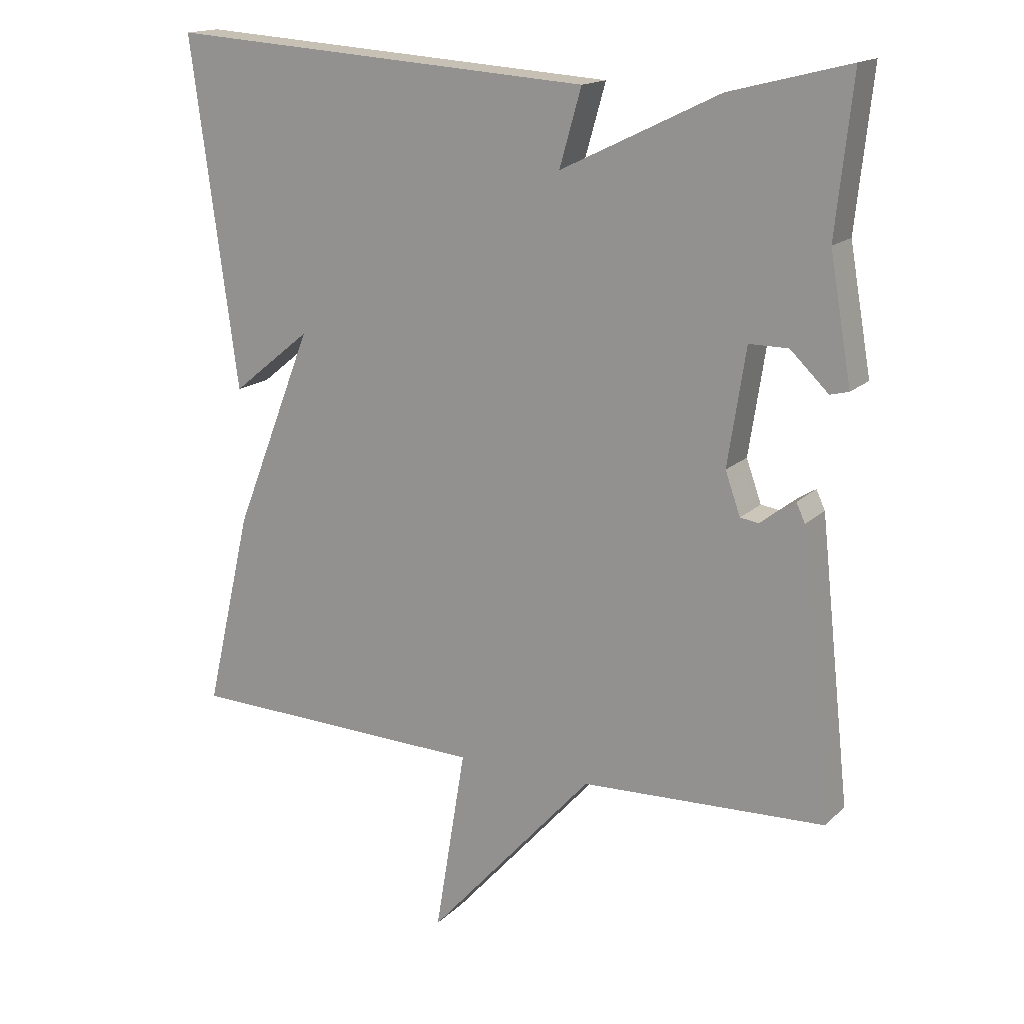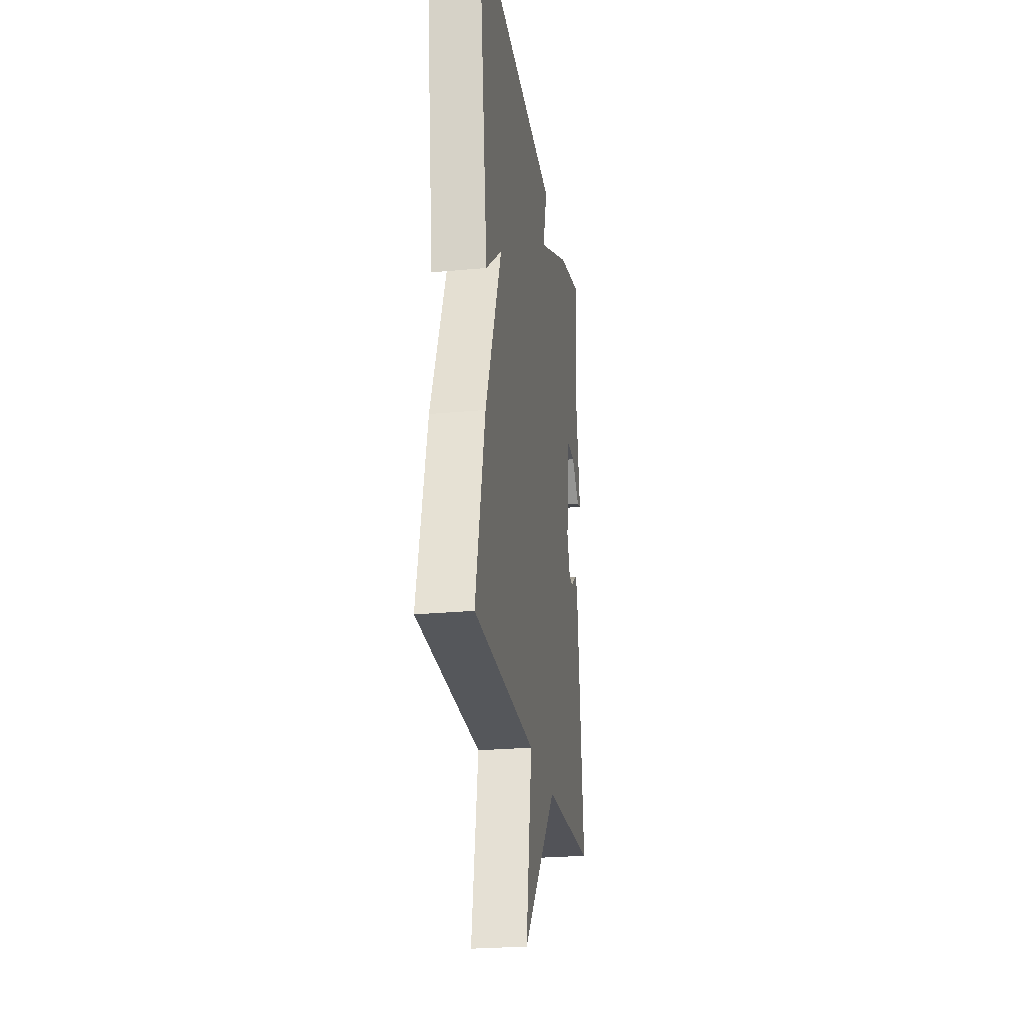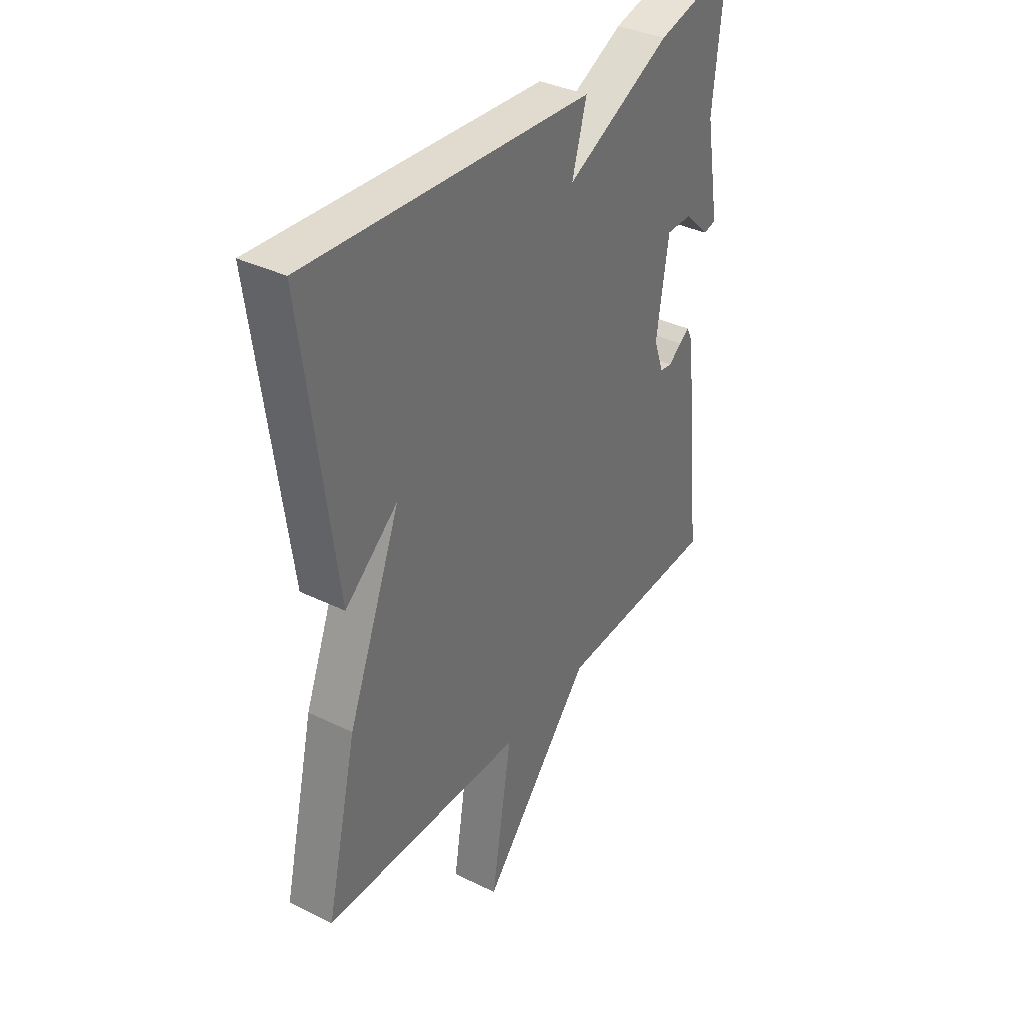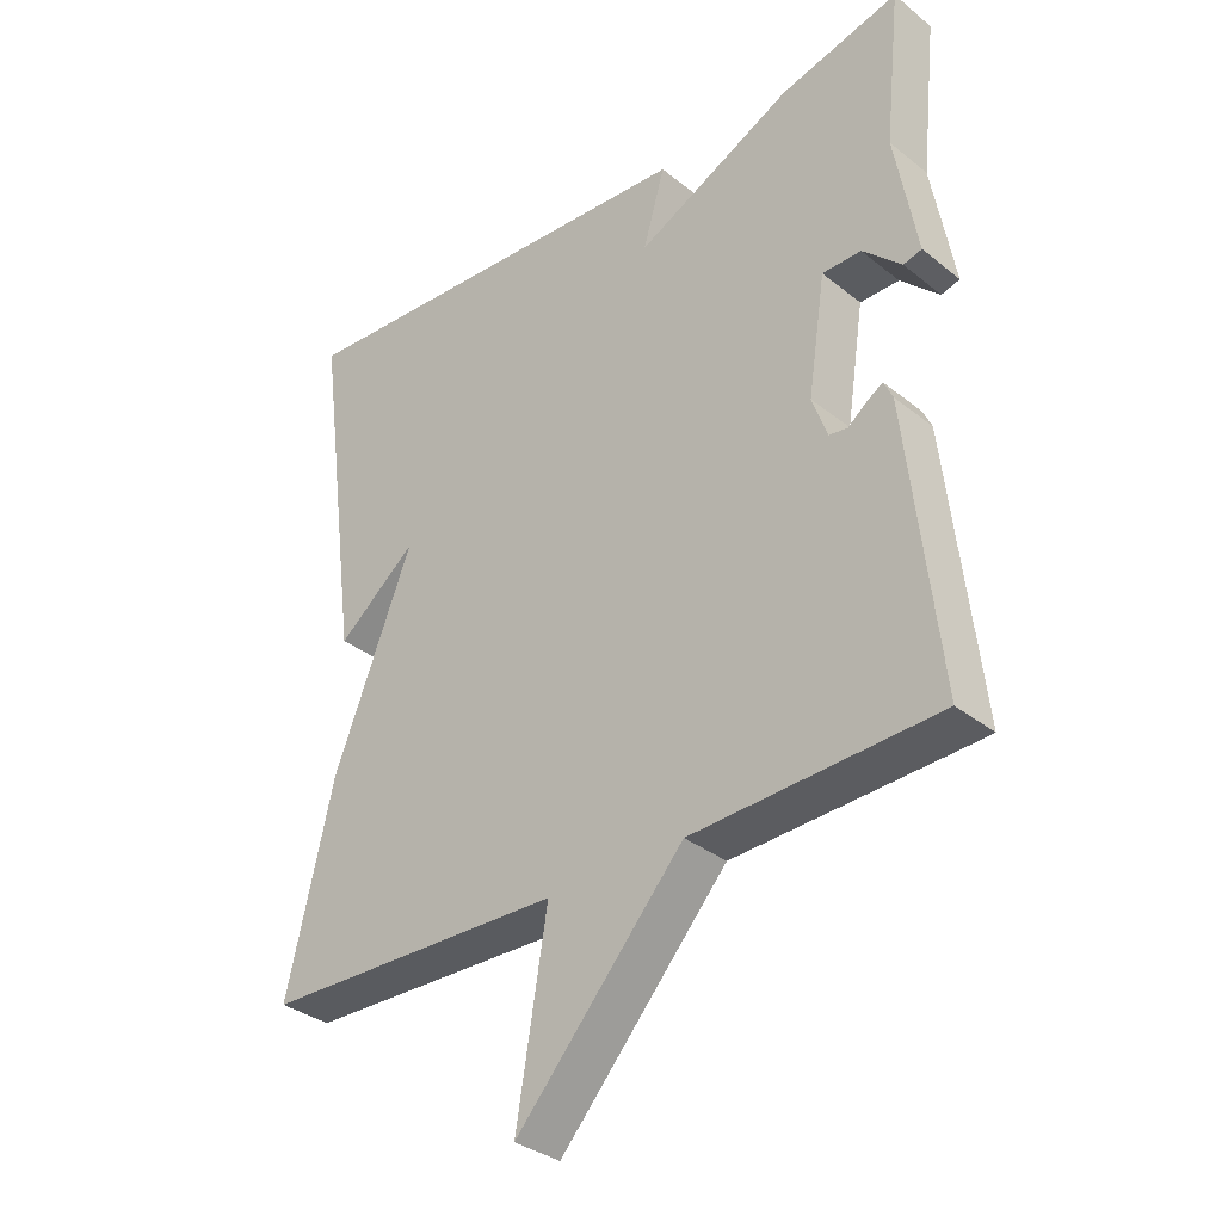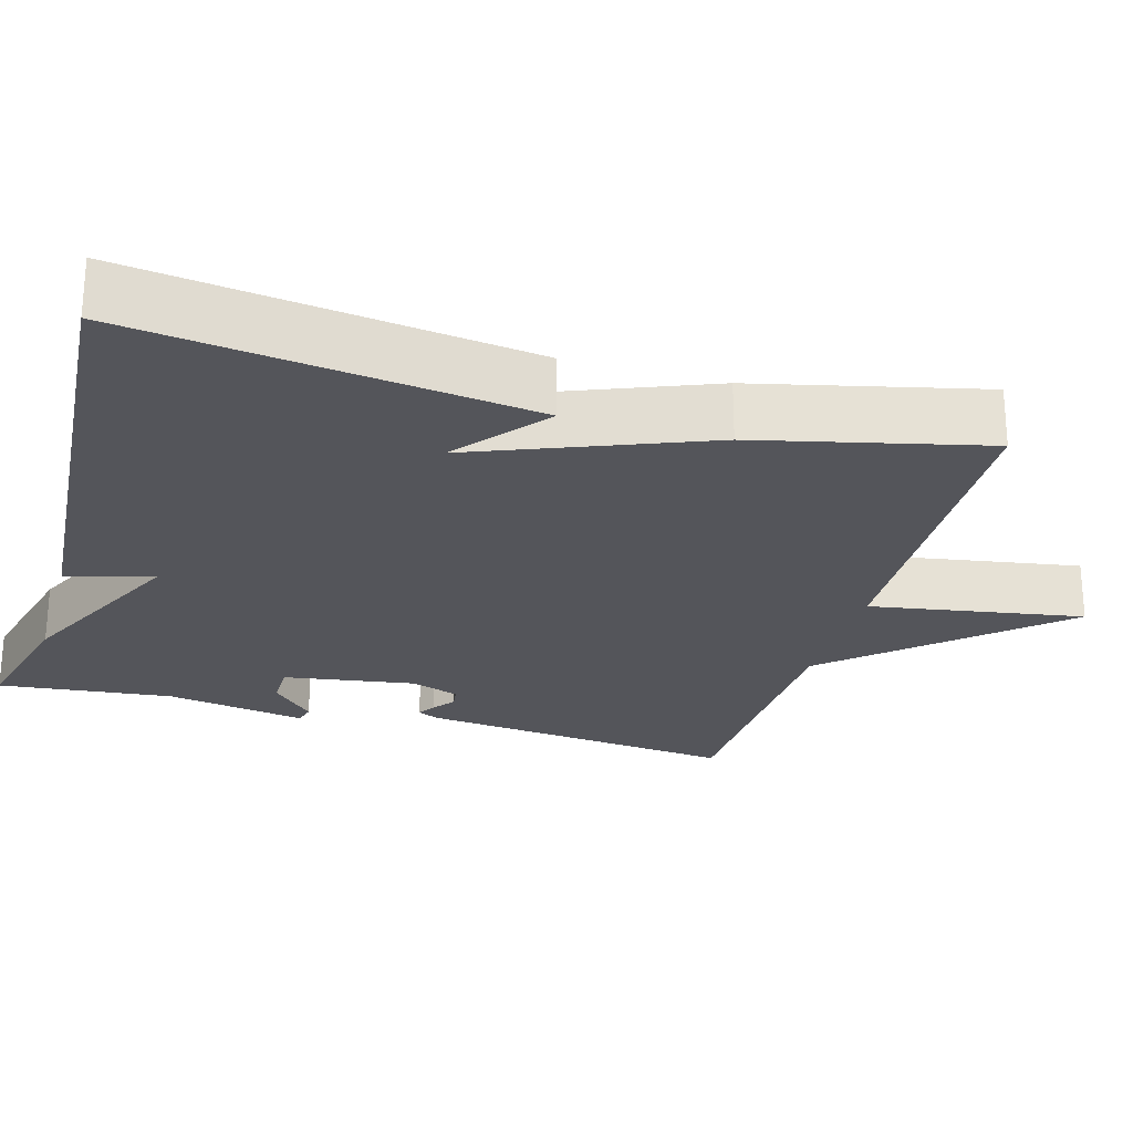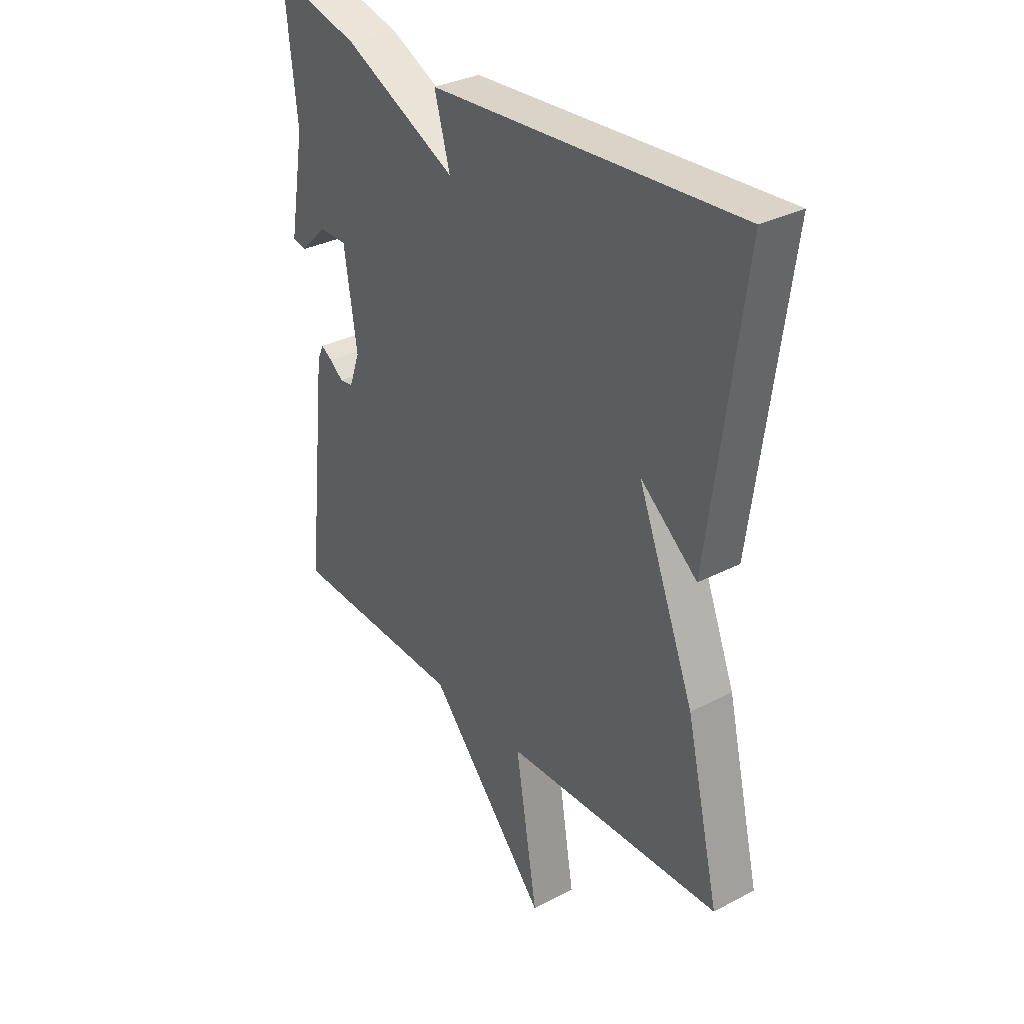
<metadata>
{"format":"obj","ext":"obj","renderer":"f3d","projection":"perspective","resolution":1024,"background":"white","views":[{"elev":16.2,"azim":-151.1,"up":"+Z"},{"elev":-24.8,"azim":98.8,"up":"+Z"},{"elev":36.5,"azim":122.5,"up":"+Z"},{"elev":-33.8,"azim":-137.1,"up":"+Z"},{"elev":-24.9,"azim":74.1,"up":"+Y"},{"elev":32.5,"azim":54.0,"up":"+Z"}]}
</metadata>
<code>
v -0.5 0.07 0.5
v -0.326 0.07 0.456
v -0.094 0.07 0.344
v -0.126 0.07 0.456
v 0.5 0.07 0.5
v 0.432 0.07 -0.009
v 0.316 0.07 0.085
v 0.432 0.07 -0.209
v 0.5 0.07 -0.5
v 0.058 0.07 -0.514
v 0.103 0.07 -0.788
v -0.142 0.07 -0.514
v -0.5 0.07 -0.5
v -0.455 0.07 -0.088
v -0.442 0.07 -0.06
v -0.419 0.07 -0.074
v -0.391 0.07 -0.096
v -0.364 0.07 -0.092
v -0.342 0.07 -0.03
v -0.368 0.07 0.14
v -0.425 0.07 0.14
v -0.481 0.07 0.086
v -0.508 0.07 0.093
v -0.476 0.07 0.275
v -0.5 0 0.5
v -0.326 0 0.456
v -0.094 0 0.344
v -0.126 0 0.456
v 0.5 0 0.5
v 0.432 0 -0.009
v 0.316 0 0.085
v 0.432 0 -0.209
v 0.5 0 -0.5
v 0.058 0 -0.514
v 0.103 0 -0.788
v -0.142 0 -0.514
v -0.5 0 -0.5
v -0.455 0 -0.088
v -0.442 0 -0.06
v -0.419 0 -0.074
v -0.391 0 -0.096
v -0.364 0 -0.092
v -0.342 0 -0.03
v -0.368 0 0.14
v -0.425 0 0.14
v -0.481 0 0.086
v -0.508 0 0.093
v -0.476 0 0.275
f 21 22 23 24
f 1 2 3
f 24 1 3
f 21 24 3
f 20 21 3
f 19 20 3
f 18 19 3
f 15 16 17
f 14 15 17
f 13 14 17
f 12 13 17
f 12 17 18
f 11 12 18
f 10 11 18
f 10 18 3
f 9 10 3
f 8 9 3
f 7 8 3
f 5 6 7
f 3 4 5 7
f 48 47 46 45
f 27 26 25
f 27 25 48
f 27 48 45
f 27 45 44
f 27 44 43
f 27 43 42
f 41 40 39
f 41 39 38
f 41 38 37
f 41 37 36
f 42 41 36
f 42 36 35
f 42 35 34
f 27 42 34
f 27 34 33
f 27 33 32
f 27 32 31
f 31 30 29
f 31 29 28 27
f 1 25 26 2
f 2 26 27 3
f 3 27 28 4
f 4 28 29 5
f 5 29 30 6
f 6 30 31 7
f 7 31 32 8
f 8 32 33 9
f 9 33 34 10
f 10 34 35 11
f 11 35 36 12
f 12 36 37 13
f 13 37 38 14
f 14 38 39 15
f 15 39 40 16
f 16 40 41 17
f 17 41 42 18
f 18 42 43 19
f 19 43 44 20
f 20 44 45 21
f 21 45 46 22
f 22 46 47 23
f 23 47 48 24
f 24 48 25 1

</code>
